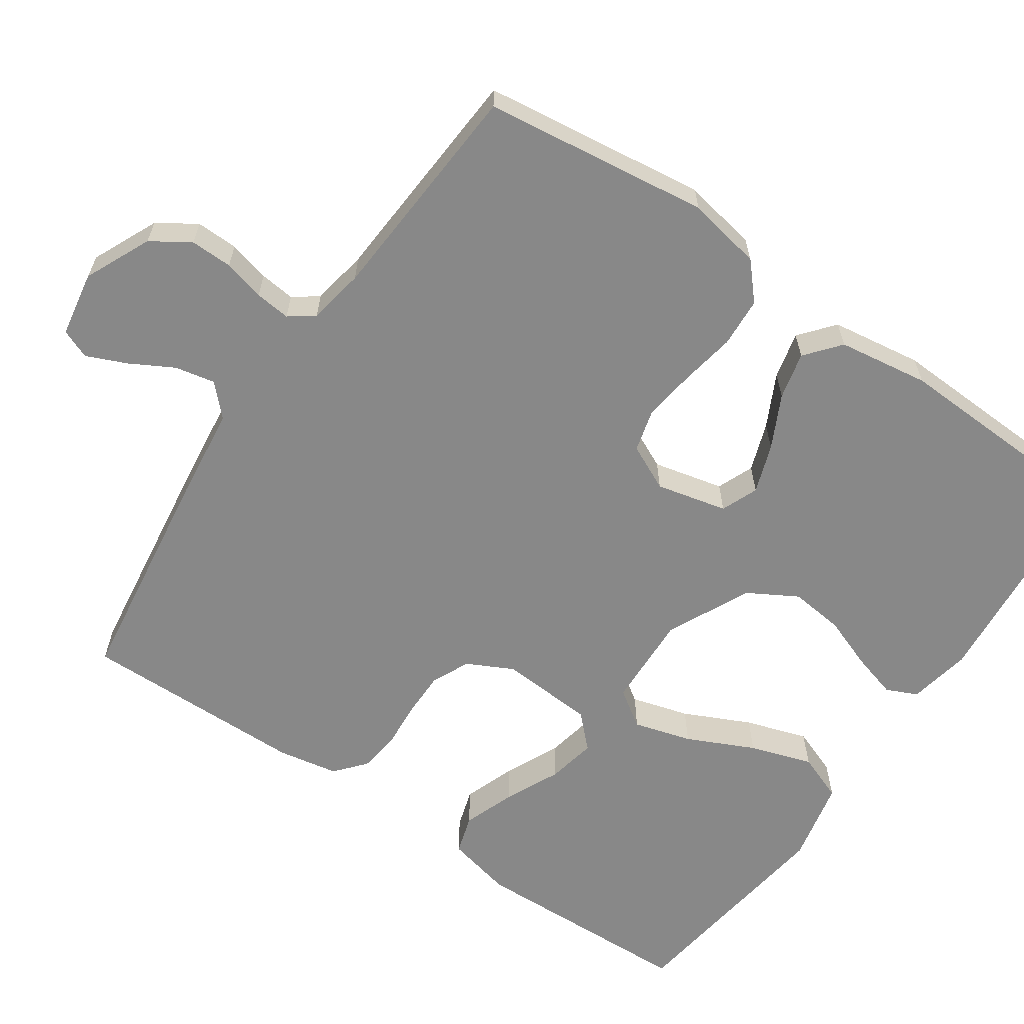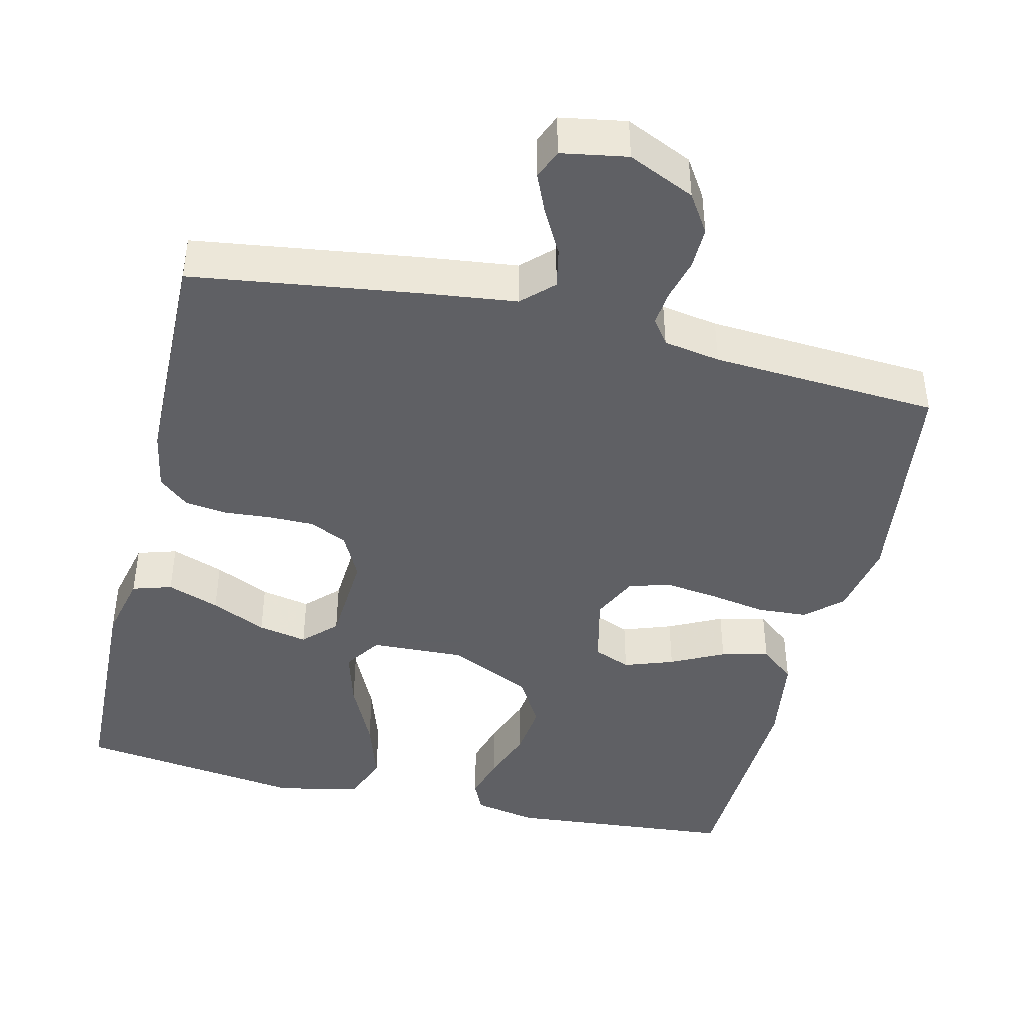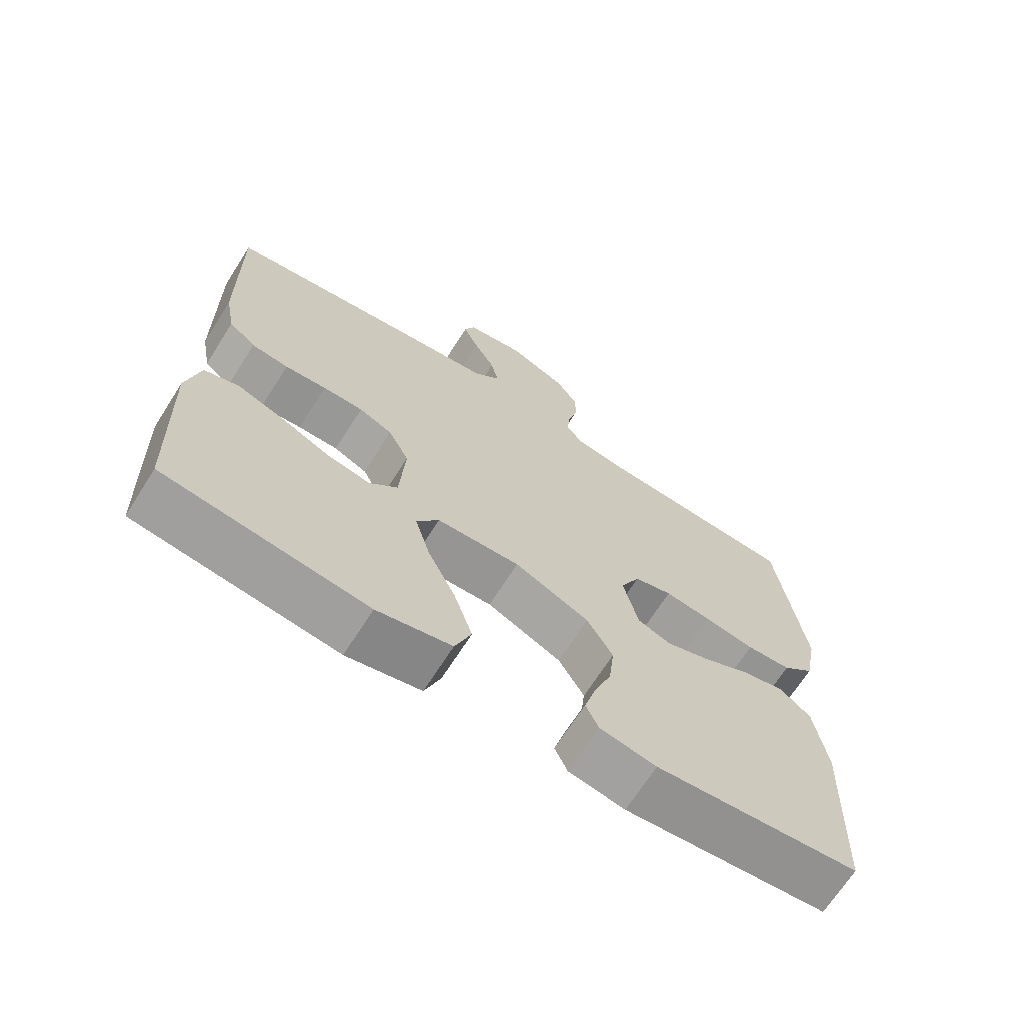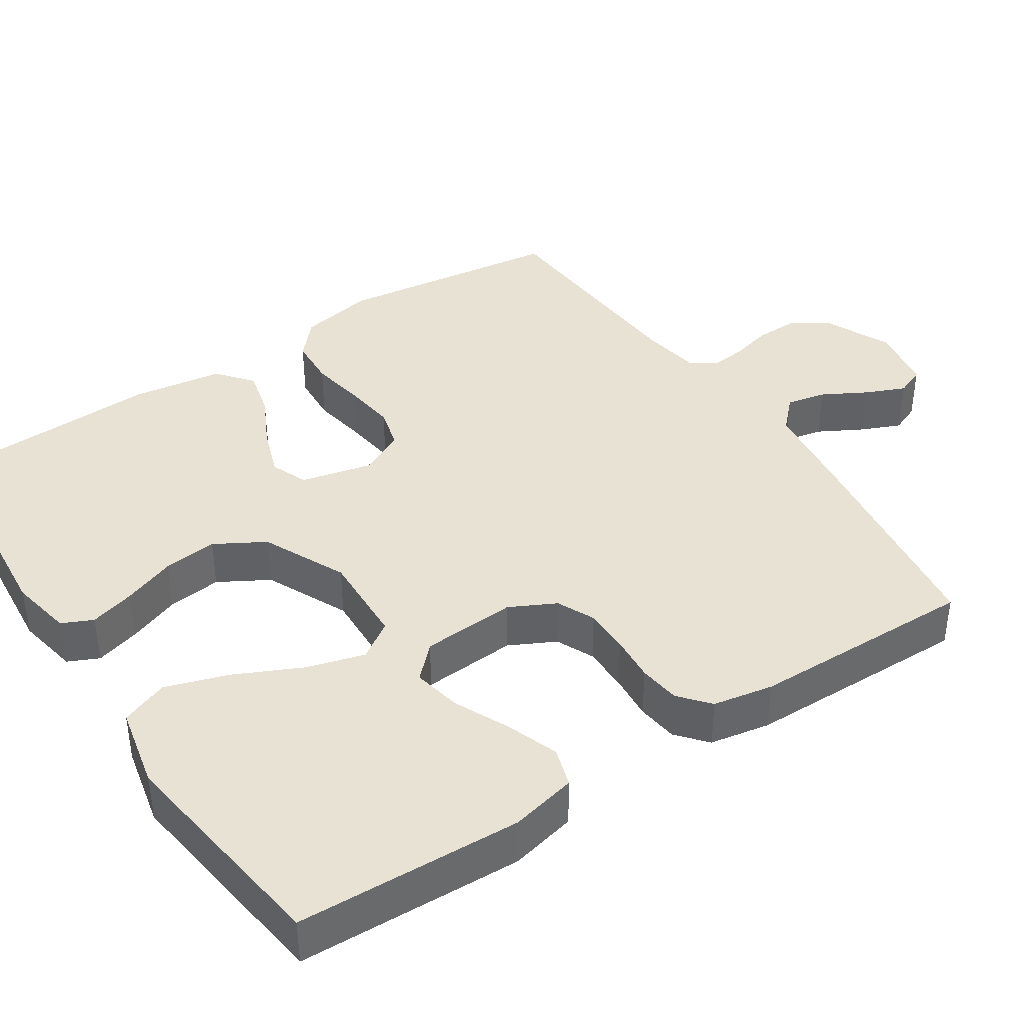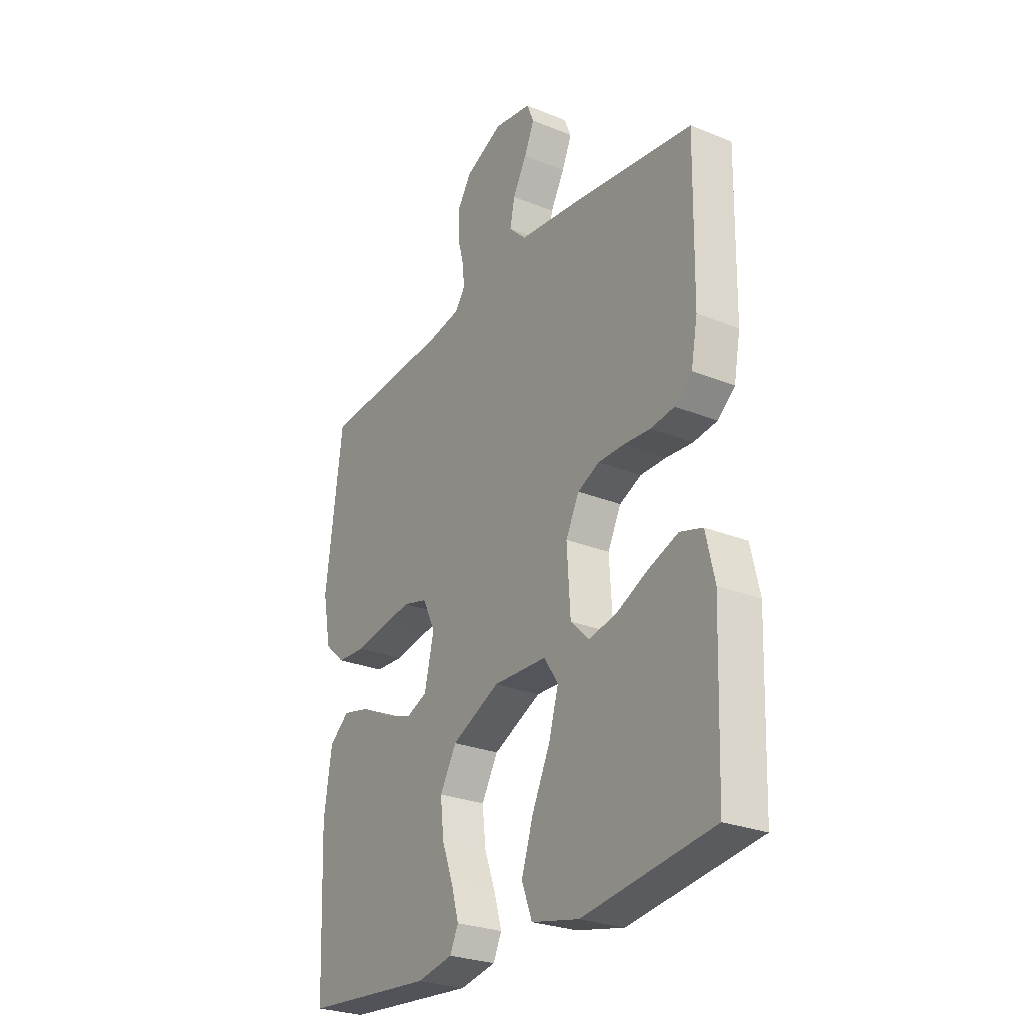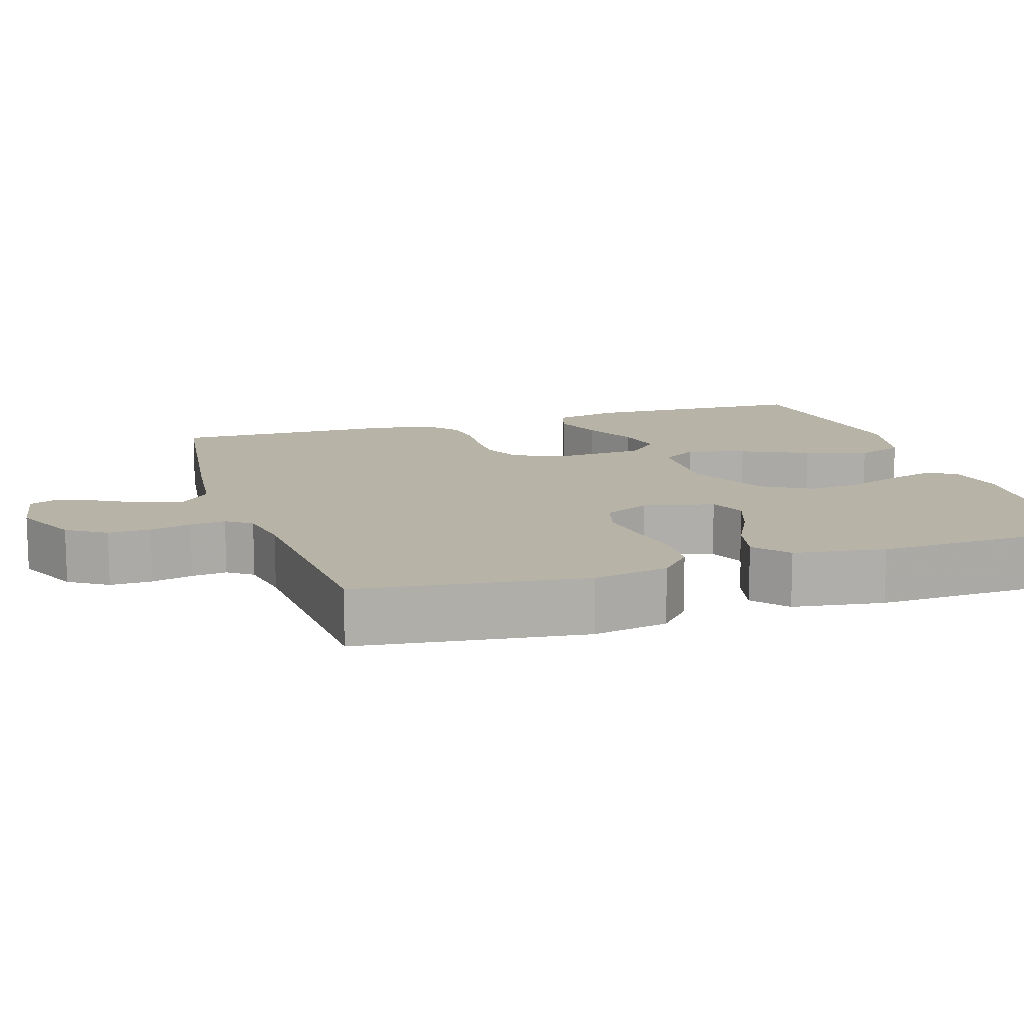
<metadata>
{"format":"obj","ext":"obj","renderer":"f3d","projection":"perspective","resolution":1024,"background":"white","views":[{"elev":-62.7,"azim":55.5,"up":"+Y"},{"elev":-43.2,"azim":-13.4,"up":"+Y"},{"elev":-68.5,"azim":-32.4,"up":"+Z"},{"elev":40.0,"azim":-123.4,"up":"+Y"},{"elev":-27.0,"azim":-122.2,"up":"+Z"},{"elev":12.6,"azim":72.3,"up":"+Y"}]}
</metadata>
<code>
v 0.5 0.07 -0.5
v 0.2 0.07 -0.527
v 0.117 0.07 -0.511
v 0.098 0.07 -0.47
v 0.115 0.07 -0.41
v 0.141 0.07 -0.34
v 0.149 0.07 -0.268
v 0.111 0.07 -0.202
v 0 0.07 -0.15
v -0.124 0.07 -0.155
v -0.157 0.07 -0.204
v -0.135 0.07 -0.281
v -0.093 0.07 -0.37
v -0.066 0.07 -0.453
v -0.09 0.07 -0.516
v -0.2 0.07 -0.54
v -0.5 0.07 -0.5
v -0.511 0.07 -0.2
v -0.491 0.07 -0.112
v -0.439 0.07 -0.096
v -0.37 0.07 -0.121
v -0.297 0.07 -0.155
v -0.232 0.07 -0.168
v -0.19 0.07 -0.126
v -0.182 0.07 0
v -0.213 0.07 0.061
v -0.263 0.07 0.084
v -0.323 0.07 0.084
v -0.385 0.07 0.079
v -0.44 0.07 0.086
v -0.48 0.07 0.12
v -0.495 0.07 0.2
v -0.5 0.07 0.5
v -0.2 0.07 0.542
v -0.077 0.07 0.557
v -0.037 0.07 0.596
v -0.048 0.07 0.649
v -0.08 0.07 0.707
v -0.103 0.07 0.76
v -0.087 0.07 0.799
v 0 0.07 0.814
v 0.088 0.07 0.774
v 0.121 0.07 0.723
v 0.12 0.07 0.667
v 0.106 0.07 0.612
v 0.101 0.07 0.565
v 0.125 0.07 0.532
v 0.2 0.07 0.519
v 0.5 0.07 0.5
v 0.539 0.07 0.2
v 0.52 0.07 0.1
v 0.473 0.07 0.058
v 0.407 0.07 0.054
v 0.333 0.07 0.067
v 0.264 0.07 0.076
v 0.208 0.07 0.061
v 0.179 0.07 0
v 0.201 0.07 -0.094
v 0.25 0.07 -0.114
v 0.315 0.07 -0.091
v 0.385 0.07 -0.056
v 0.448 0.07 -0.041
v 0.494 0.07 -0.079
v 0.512 0.07 -0.2
v 0.5 0 -0.5
v 0.2 0 -0.527
v 0.117 0 -0.511
v 0.098 0 -0.47
v 0.115 0 -0.41
v 0.141 0 -0.34
v 0.149 0 -0.268
v 0.111 0 -0.202
v 0 0 -0.15
v -0.124 0 -0.155
v -0.157 0 -0.204
v -0.135 0 -0.281
v -0.093 0 -0.37
v -0.066 0 -0.453
v -0.09 0 -0.516
v -0.2 0 -0.54
v -0.5 0 -0.5
v -0.511 0 -0.2
v -0.491 0 -0.112
v -0.439 0 -0.096
v -0.37 0 -0.121
v -0.297 0 -0.155
v -0.232 0 -0.168
v -0.19 0 -0.126
v -0.182 0 0
v -0.213 0 0.061
v -0.263 0 0.084
v -0.323 0 0.084
v -0.385 0 0.079
v -0.44 0 0.086
v -0.48 0 0.12
v -0.495 0 0.2
v -0.5 0 0.5
v -0.2 0 0.542
v -0.077 0 0.557
v -0.037 0 0.596
v -0.048 0 0.649
v -0.08 0 0.707
v -0.103 0 0.76
v -0.087 0 0.799
v 0 0 0.814
v 0.088 0 0.774
v 0.121 0 0.723
v 0.12 0 0.667
v 0.106 0 0.612
v 0.101 0 0.565
v 0.125 0 0.532
v 0.2 0 0.519
v 0.5 0 0.5
v 0.539 0 0.2
v 0.52 0 0.1
v 0.473 0 0.058
v 0.407 0 0.054
v 0.333 0 0.067
v 0.264 0 0.076
v 0.208 0 0.061
v 0.179 0 0
v 0.201 0 -0.094
v 0.25 0 -0.114
v 0.315 0 -0.091
v 0.385 0 -0.056
v 0.448 0 -0.041
v 0.494 0 -0.079
v 0.512 0 -0.2
f 60 61 62 63
f 59 60 63 64
f 51 52 53 54
f 51 54 55
f 48 49 50 51
f 47 48 51 55
f 46 47 55 56
f 42 43 44 45
f 42 45 46
f 41 42 46
f 37 38 39 40
f 37 40 41 46
f 32 33 34 35
f 30 31 32 35
f 28 29 30 35
f 27 28 35 36
f 26 27 36
f 25 26 36
f 24 25 36
f 19 20 21 22
f 17 18 19 22
f 17 22 23
f 16 17 23 24
f 12 13 14 15
f 11 12 15 16
f 3 4 5 6
f 1 2 3 6
f 59 64 1 6
f 58 59 6 7
f 57 58 7 8
f 37 46 56 57
f 36 37 57
f 36 57 8 9
f 24 36 9 10
f 11 16 24
f 10 11 24
f 127 126 125 124
f 128 127 124 123
f 118 117 116 115
f 119 118 115
f 115 114 113 112
f 119 115 112 111
f 120 119 111 110
f 109 108 107 106
f 110 109 106
f 110 106 105
f 104 103 102 101
f 110 105 104 101
f 99 98 97 96
f 99 96 95 94
f 99 94 93 92
f 100 99 92 91
f 100 91 90
f 100 90 89
f 100 89 88
f 86 85 84 83
f 86 83 82 81
f 87 86 81
f 88 87 81 80
f 79 78 77 76
f 80 79 76 75
f 70 69 68 67
f 70 67 66 65
f 70 65 128 123
f 71 70 123 122
f 72 71 122 121
f 121 120 110 101
f 121 101 100
f 73 72 121 100
f 74 73 100 88
f 88 80 75
f 88 75 74
f 1 65 66 2
f 2 66 67 3
f 3 67 68 4
f 4 68 69 5
f 5 69 70 6
f 6 70 71 7
f 7 71 72 8
f 8 72 73 9
f 9 73 74 10
f 10 74 75 11
f 11 75 76 12
f 12 76 77 13
f 13 77 78 14
f 14 78 79 15
f 15 79 80 16
f 16 80 81 17
f 17 81 82 18
f 18 82 83 19
f 19 83 84 20
f 20 84 85 21
f 21 85 86 22
f 22 86 87 23
f 23 87 88 24
f 24 88 89 25
f 25 89 90 26
f 26 90 91 27
f 27 91 92 28
f 28 92 93 29
f 29 93 94 30
f 30 94 95 31
f 31 95 96 32
f 32 96 97 33
f 33 97 98 34
f 34 98 99 35
f 35 99 100 36
f 36 100 101 37
f 37 101 102 38
f 38 102 103 39
f 39 103 104 40
f 40 104 105 41
f 41 105 106 42
f 42 106 107 43
f 43 107 108 44
f 44 108 109 45
f 45 109 110 46
f 46 110 111 47
f 47 111 112 48
f 48 112 113 49
f 49 113 114 50
f 50 114 115 51
f 51 115 116 52
f 52 116 117 53
f 53 117 118 54
f 54 118 119 55
f 55 119 120 56
f 56 120 121 57
f 57 121 122 58
f 58 122 123 59
f 59 123 124 60
f 60 124 125 61
f 61 125 126 62
f 62 126 127 63
f 63 127 128 64
f 64 128 65 1

</code>
